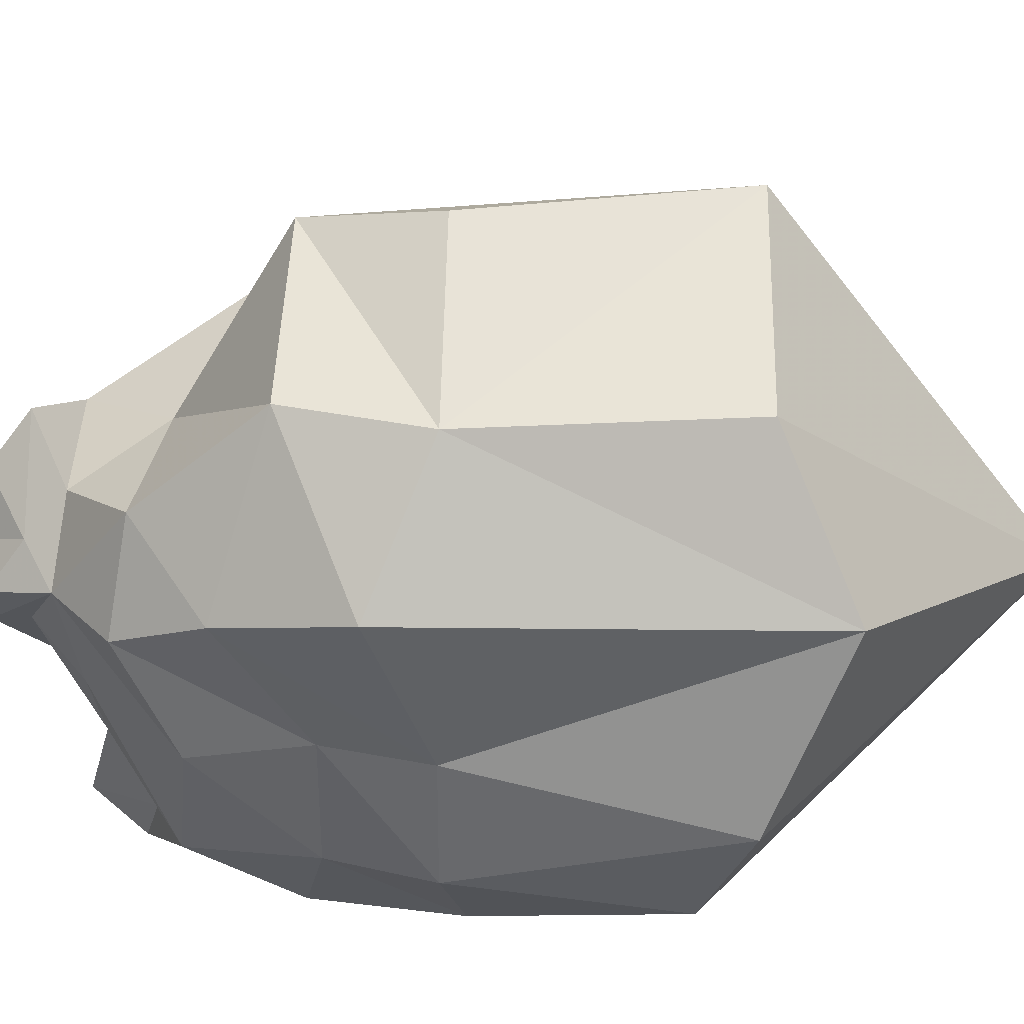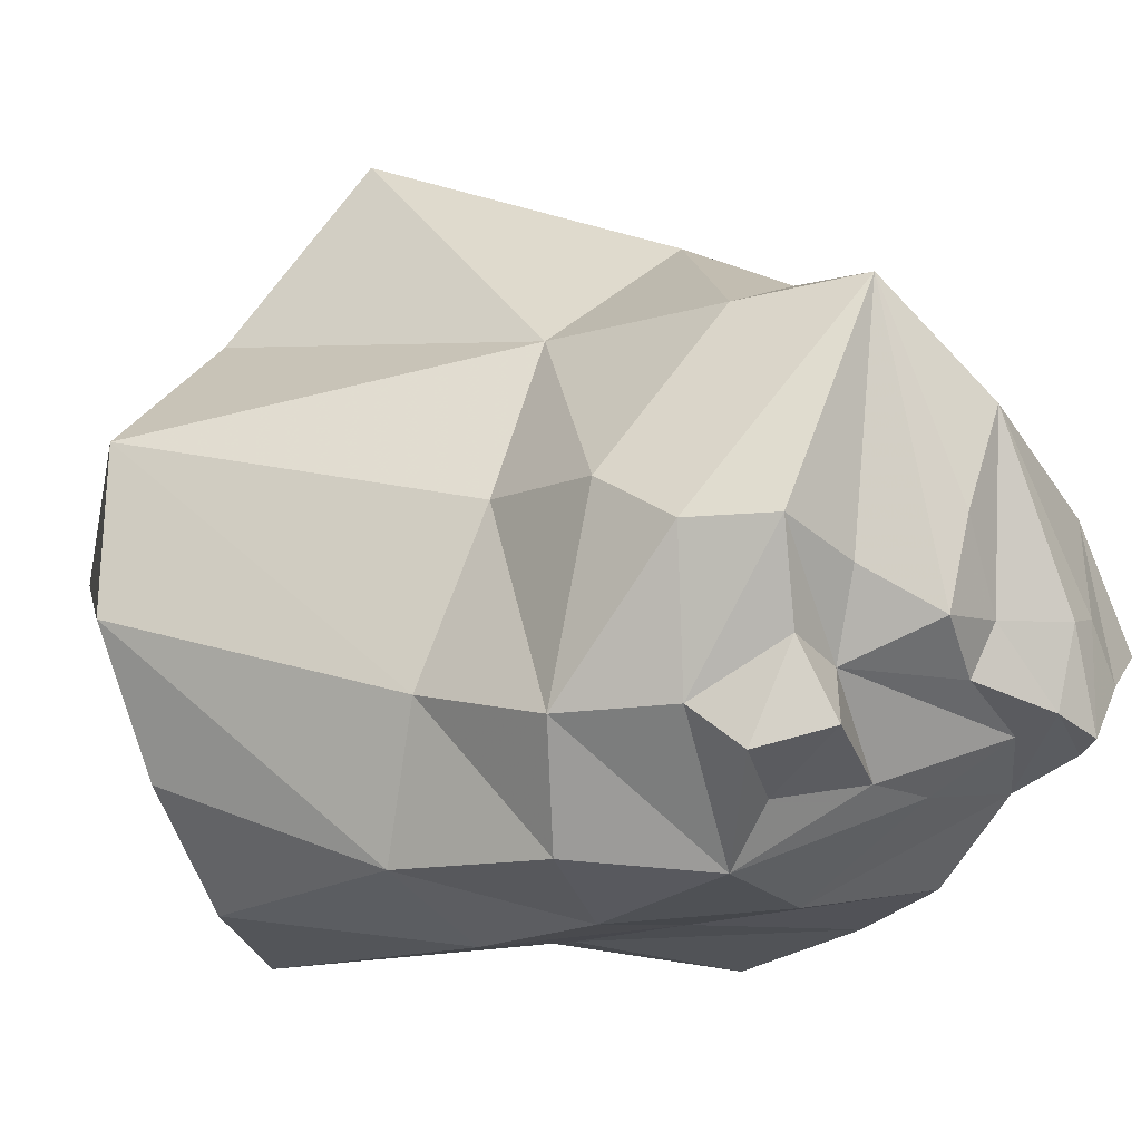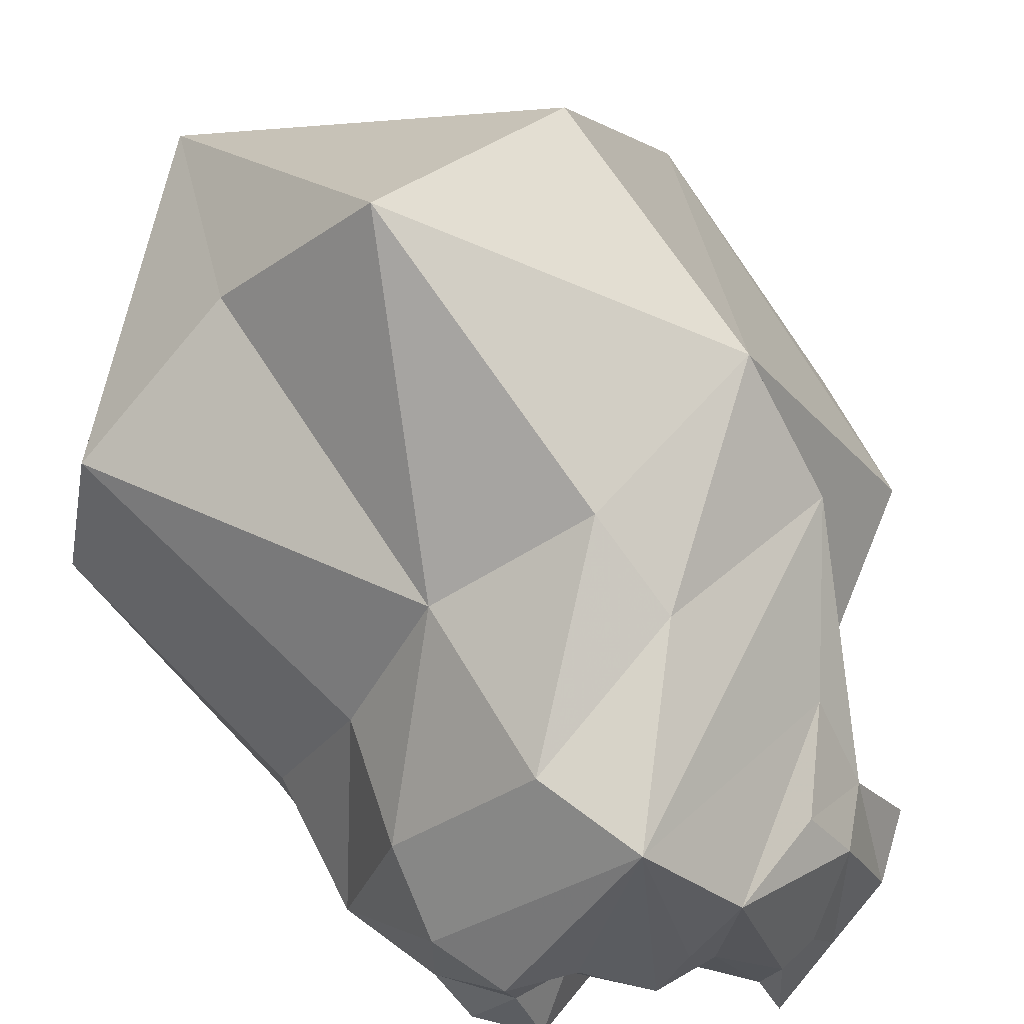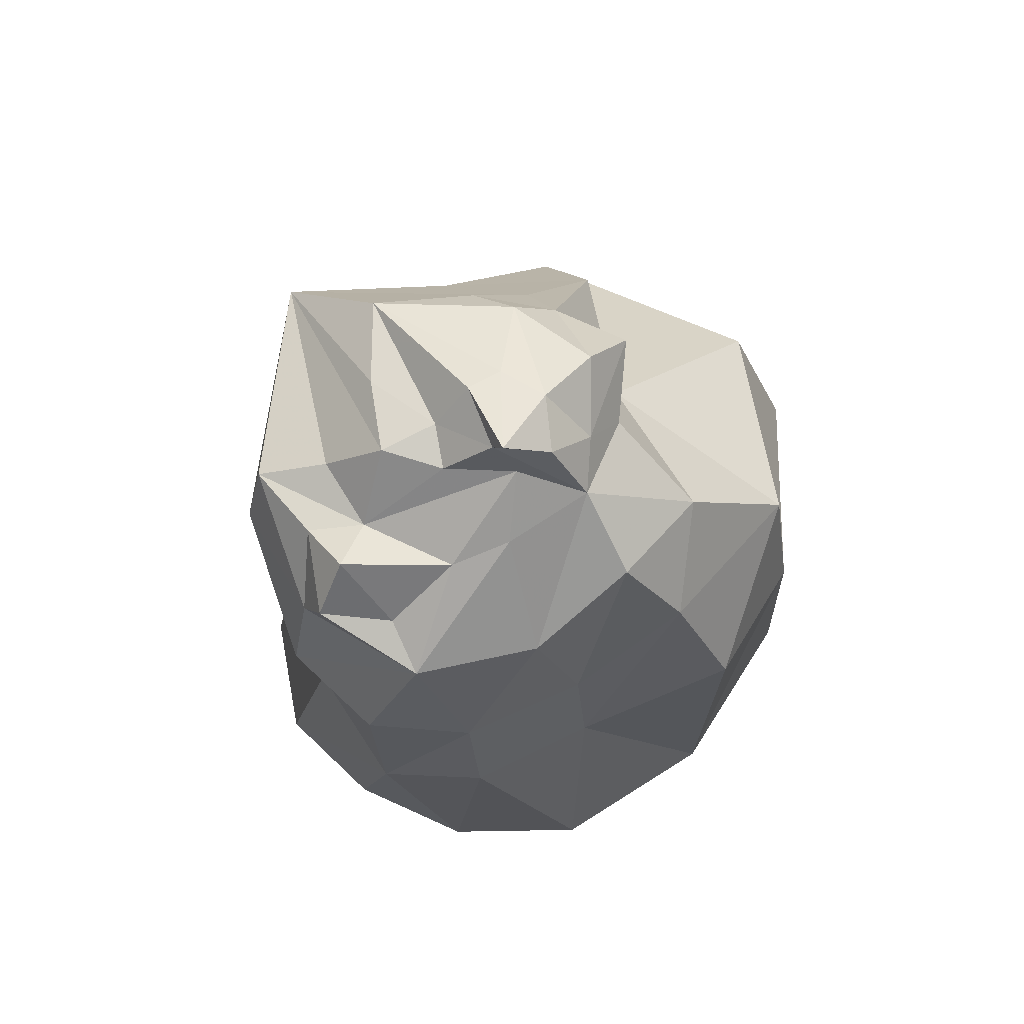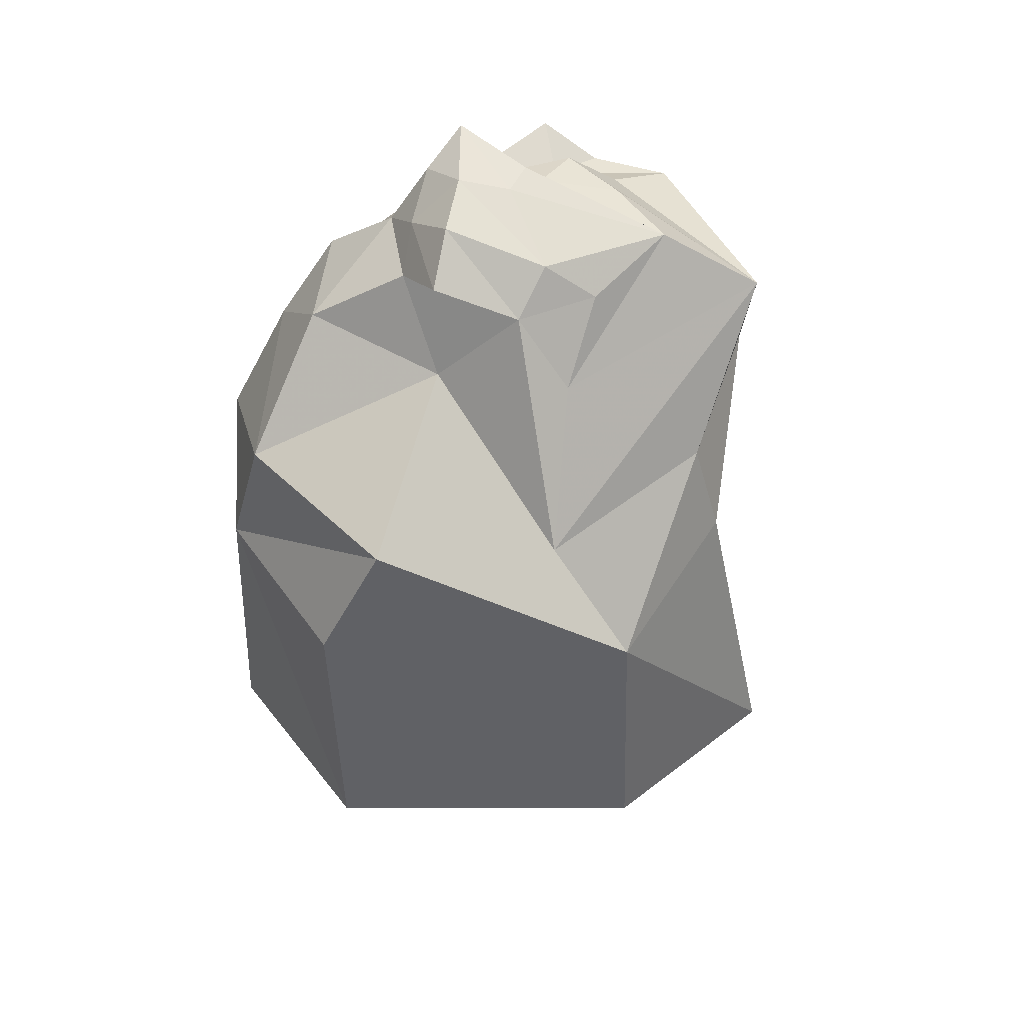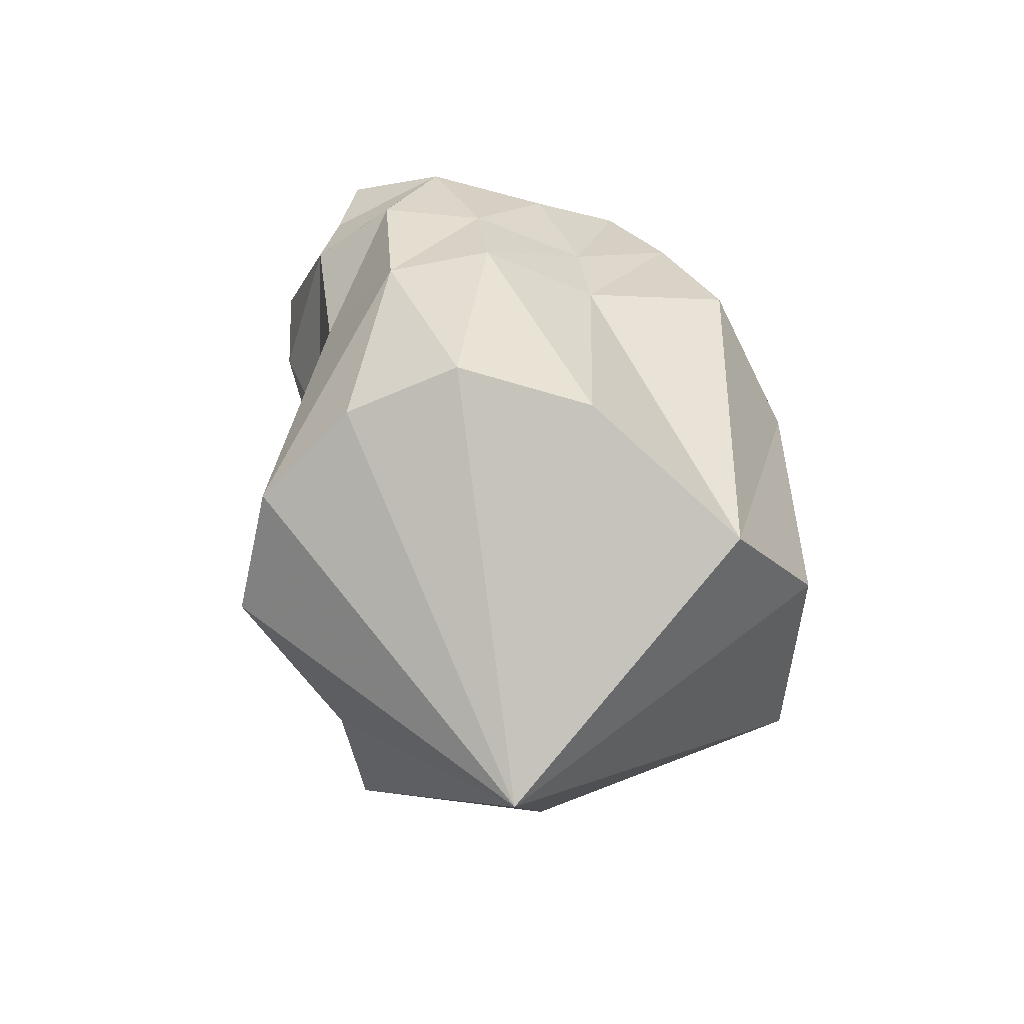
<metadata>
{"format":"obj","ext":"obj","renderer":"f3d","projection":"perspective","resolution":1024,"background":"white","views":[{"elev":-62.3,"azim":-90.9,"up":"+Z"},{"elev":5.1,"azim":122.5,"up":"+Z"},{"elev":75.1,"azim":142.8,"up":"+Z"},{"elev":69.5,"azim":146.0,"up":"+Y"},{"elev":45.2,"azim":-66.6,"up":"+Y"},{"elev":-47.0,"azim":144.6,"up":"+Y"}]}
</metadata>
<code>
v 0.93 2.13 -0.2
v 0.83 2.19 0.03
v 0.69 2.4 -0.34
v 0.61 2.43 0.02
v 0.7 2.13 0.88
v 0.68 2.56 -0.43
v -0.36 2.17 -0.14
v -0.19 1.97 0.32
v -0.07 2.39 -0.19
v 0.06 2.2 0.38
v 0.29 2.47 -0.27
v 0.4 2.41 0.01
v 0.16 1.99 0.66
v -0.22 1.58 0.65
v -0.81 0.84 0.82
v 0.98 1.72 1.4
v 0.21 0.94 1.34
v -0.84 0.18 1.32
v 0.22 0.39 1.5
v 0.21 -1.28 1.88
v 1.02 0.2 1.11
v 0.9 -1.6 1.06
v 1.87 -1.45 0.68
v 0.4 -2.85 -0.12
v -0.89 -1.28 1.38
v -1.61 -1.28 -0.28
v -0.09 1.97 -0.47
v -0.32 1.49 -0.15
v -1.34 0.89 -0.09
v -1.51 0.17 -0.4
v 1.57 0.29 0.48
v 1.78 0.91 0.61
v 1.13 1.15 1.28
v 1.89 1.36 0.47
v 2.04 -1.1 -0.74
v 1.68 -1.04 -1.35
v 1.96 0.05 -1
v 1.5 0.18 -1.38
v 1 -1.28 -1.73
v 0.78 0.19 -1.48
v -0.08 -1.69 -1.69
v -0.09 0.53 -1.73
v -0.87 0.19 -1.35
v -0.95 -1.28 -1.34
v -0.88 0.94 -1.14
v -0.26 1.62 -1.01
v 0.32 2.03 -0.74
v 0.15 2.18 -0.52
v 0.43 2.38 -0.54
v 0.1 1.23 -1.43
v 0.33 1.71 -1.17
v 0.95 1.39 -1.18
v 0.82 1.9 -0.7
v 0.61 2.18 -0.46
v 0.76 0.75 -1.35
v 1.47 0.74 -1.23
v 1.62 1.44 -0.93
v 1.15 1.82 -0.61
v 1.95 0.84 -0.88
v 0.98 2.14 0.47
v 1.16 2.15 0.08
v 1.42 1.87 0.29
v 1.43 1.8 -0.12
v 1.76 1.75 0.5
v 1.71 1.77 0.04
v 1.94 1.42 -0.23
v 2.09 0.9 -0.29
v 1.96 0.18 -0.28
v 2.17 -1.28 -0.04
v 1.69 1.96 -0.3
v 1.58 1.59 -0.63
v 1.91 1.68 -0.39
o Node 0
f 3 2 1
f 2 2 3
f 4 2 3
f 5 2 4
f 5 5 4
f 6 5 5
f 6 6 5
f 3 6 6
f 4 3 6
f 4 3 4
f 7 4 4
f 7 4 7
f 8 7 7
f 9 7 8
f 10 9 8
f 11 9 10
f 12 11 10
f 6 11 12
f 12 6 12
f 4 6 12
f 12 4 12
f 5 4 12
f 10 5 12
f 13 5 10
f 8 13 10
f 14 13 8
f 15 14 8
f 16 14 15
f 15 16 15
f 17 16 15
f 18 17 15
f 19 17 18
f 20 19 18
f 21 19 20
f 22 21 20
f 23 21 22
f 22 23 22
f 24 23 22
f 20 24 22
f 25 24 20
f 18 25 20
f 25 25 18
f 26 25 18
f 24 25 26
f 24 24 26
f 7 24 24
f 7 7 24
f 8 7 7
f 27 8 7
f 8 8 27
f 28 8 27
f 15 8 28
f 28 15 28
f 18 15 28
f 29 18 28
f 26 18 29
f 30 26 29
f 30 26 30
f 23 30 30
f 23 30 23
f 31 23 23
f 21 23 31
f 32 21 31
f 21 21 32
f 33 21 32
f 19 21 33
f 33 19 33
f 17 19 33
f 33 17 33
f 16 17 33
f 33 16 33
f 34 16 33
f 32 34 33
f 32 34 32
f 35 32 32
f 35 32 35
f 36 35 35
f 37 35 36
f 36 37 36
f 38 37 36
f 39 38 36
f 40 38 39
f 41 40 39
f 42 40 41
f 41 42 41
f 43 42 41
f 44 43 41
f 43 43 44
f 26 43 44
f 43 43 26
f 30 43 26
f 43 43 30
f 29 43 30
f 45 43 29
f 28 45 29
f 46 45 28
f 27 46 28
f 47 46 27
f 27 47 27
f 48 47 27
f 7 48 27
f 48 48 7
f 9 48 7
f 48 48 9
f 11 48 9
f 49 48 11
f 6 49 11
f 49 49 6
f 3 49 6
f 49 49 3
f 47 49 3
f 48 49 47
f 48 48 47
f 43 48 48
f 43 43 48
f 42 43 43
f 45 42 43
f 50 42 45
f 46 50 45
f 51 50 46
f 47 51 46
f 52 51 47
f 47 52 47
f 53 52 47
f 47 53 47
f 54 53 47
f 3 54 47
f 1 54 3
f 1 1 3
f 42 1 1
f 42 42 1
f 40 42 42
f 50 40 42
f 55 40 50
f 51 55 50
f 55 55 51
f 52 55 51
f 56 55 52
f 52 56 52
f 57 56 52
f 53 57 52
f 58 57 53
f 54 58 53
f 54 58 54
f 57 54 54
f 57 54 57
f 59 57 57
f 56 57 59
f 37 56 59
f 56 56 37
f 38 56 37
f 55 56 38
f 40 55 38
f 40 55 40
f 13 40 40
f 13 40 13
f 14 13 13
f 5 13 14
f 16 5 14
f 5 5 16
f 60 5 16
f 2 5 60
f 60 2 60
f 61 2 60
f 16 61 60
f 61 61 16
f 62 61 16
f 63 61 62
f 64 63 62
f 65 63 64
f 64 65 64
f 66 65 64
f 34 66 64
f 67 66 34
f 32 67 34
f 67 67 32
f 31 67 32
f 68 67 31
f 23 68 31
f 69 68 23
f 24 69 23
f 24 69 24
f 62 24 24
f 62 24 62
f 16 62 62
f 64 62 16
f 34 64 16
f 34 64 34
f 58 34 34
f 58 34 58
f 70 58 58
f 71 58 70
f 72 71 70
f 71 71 72
f 57 71 72
f 58 71 57
f 58 58 57
f 26 58 58
f 26 26 58
f 24 26 26
f 44 24 26
f 24 24 44
f 41 24 44
f 24 24 41
f 39 24 41
f 24 24 39
f 36 24 39
f 24 24 36
f 35 24 36
f 69 24 35
f 37 69 35
f 68 69 37
f 59 68 37
f 67 68 59
f 57 67 59
f 66 67 57
f 72 66 57
f 65 66 72
f 70 65 72
f 63 65 70
f 58 63 70
f 63 63 58
f 54 63 58
f 63 63 54
f 1 63 54
f 61 63 1
f 2 61 1

</code>
